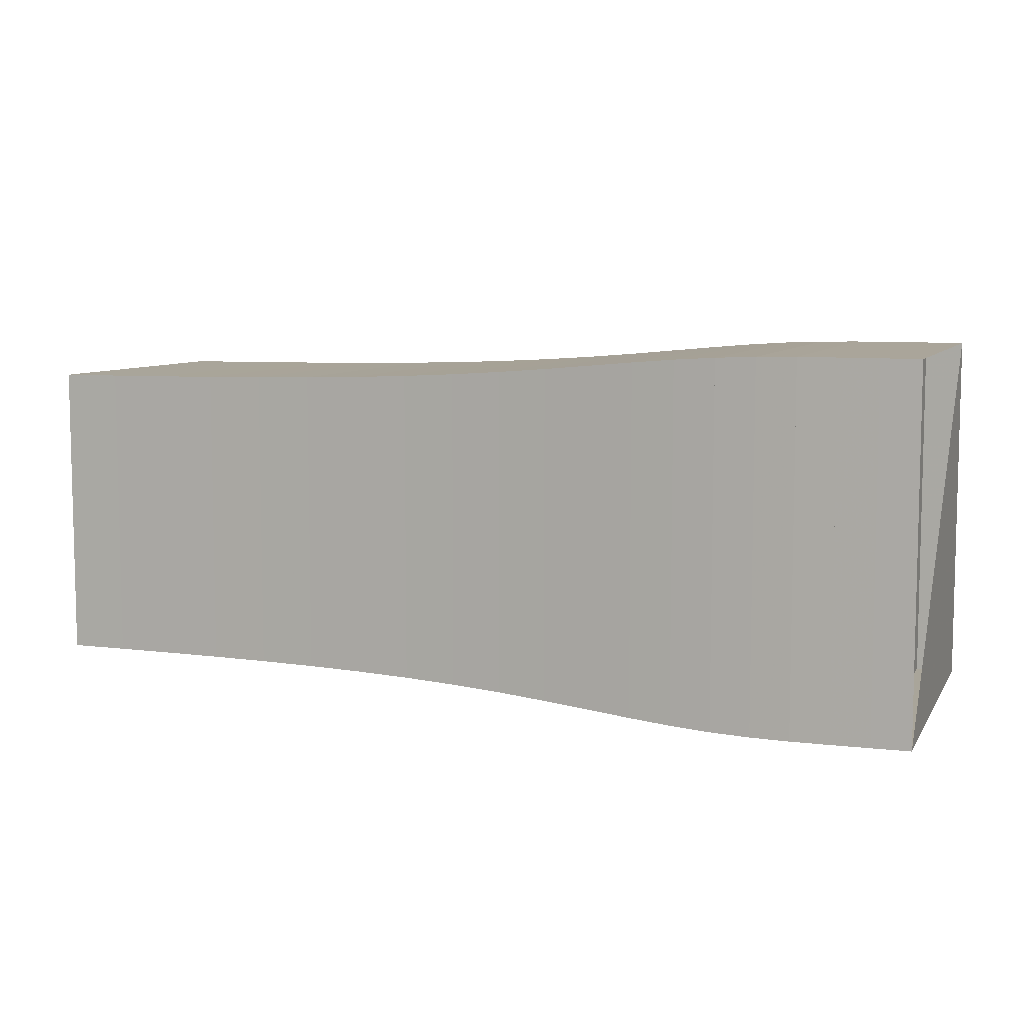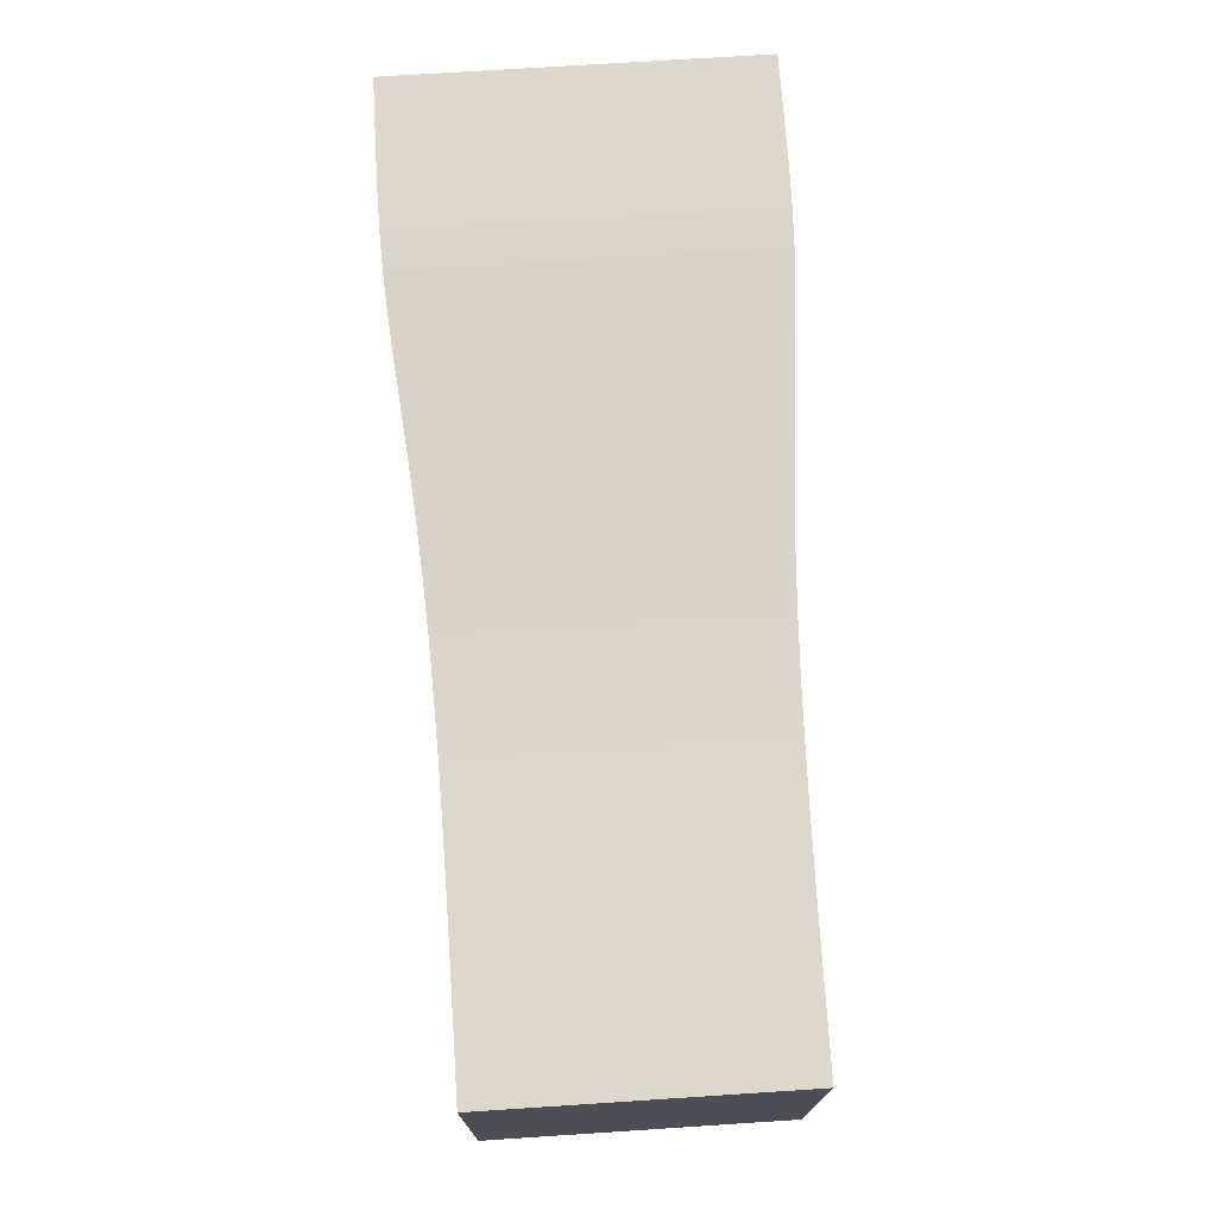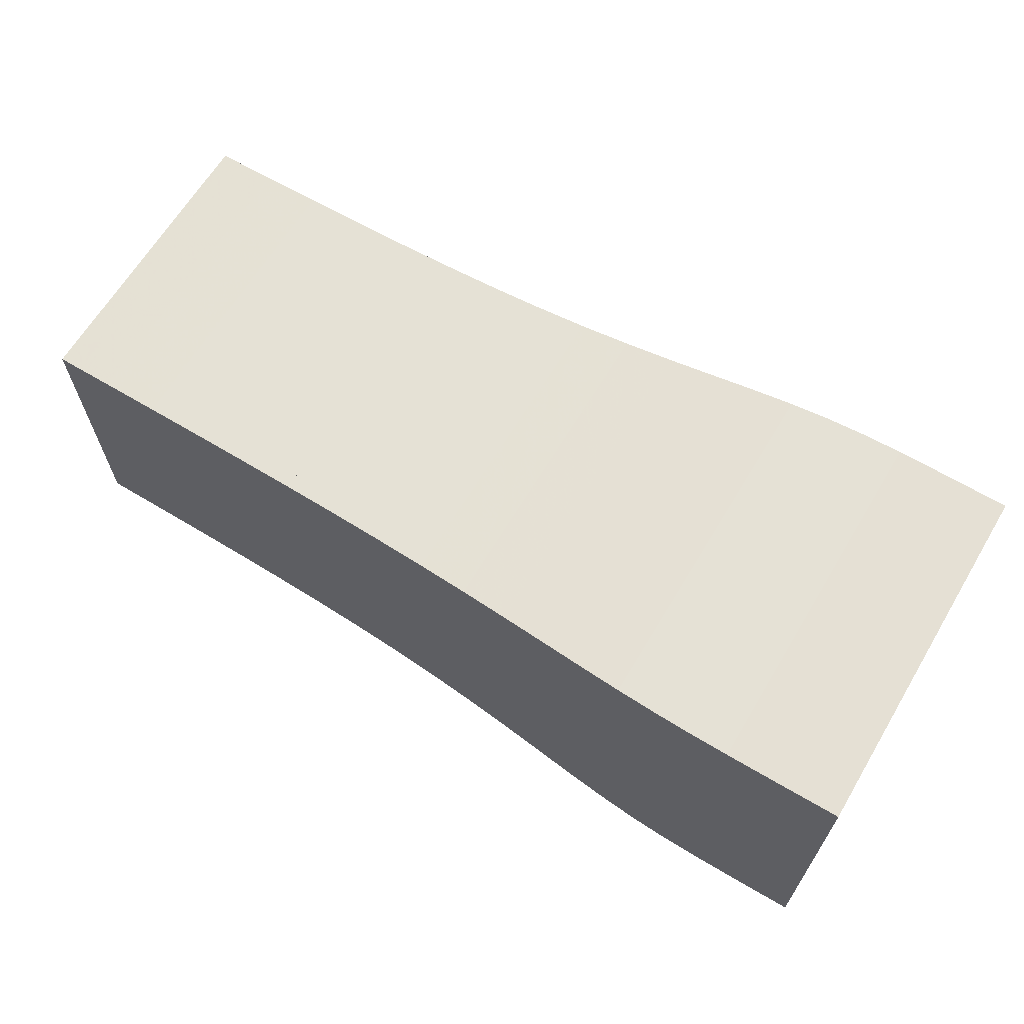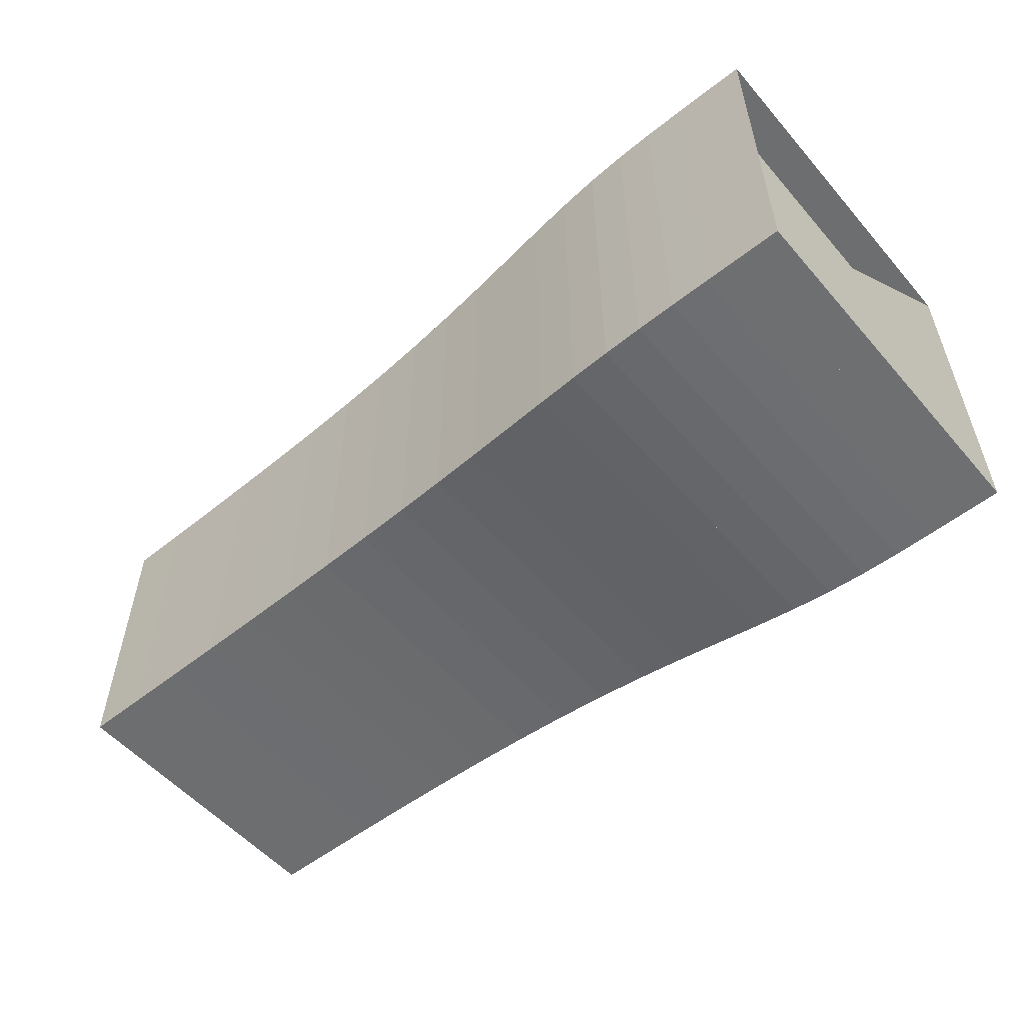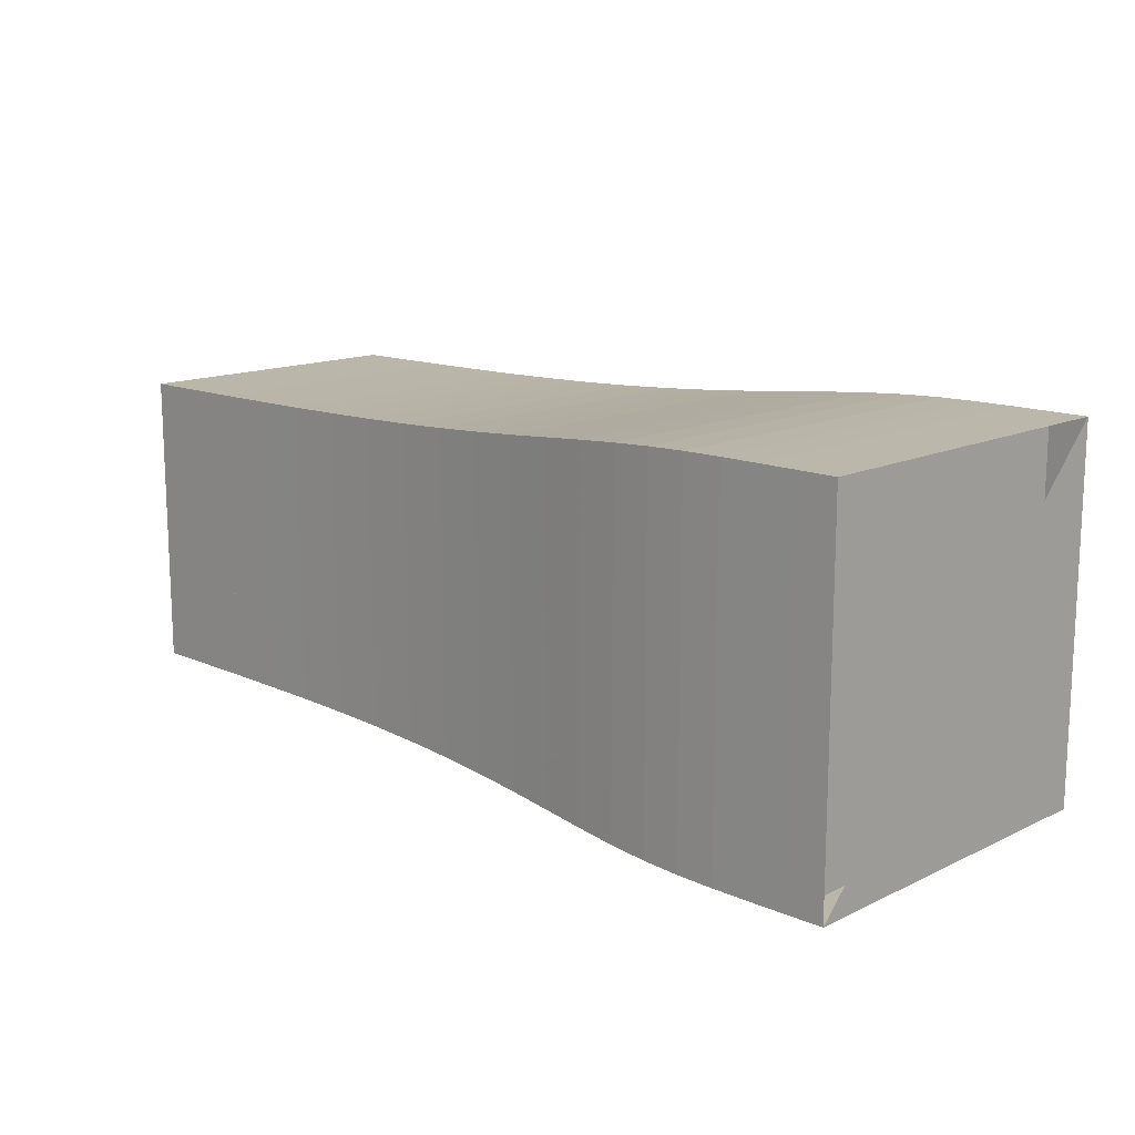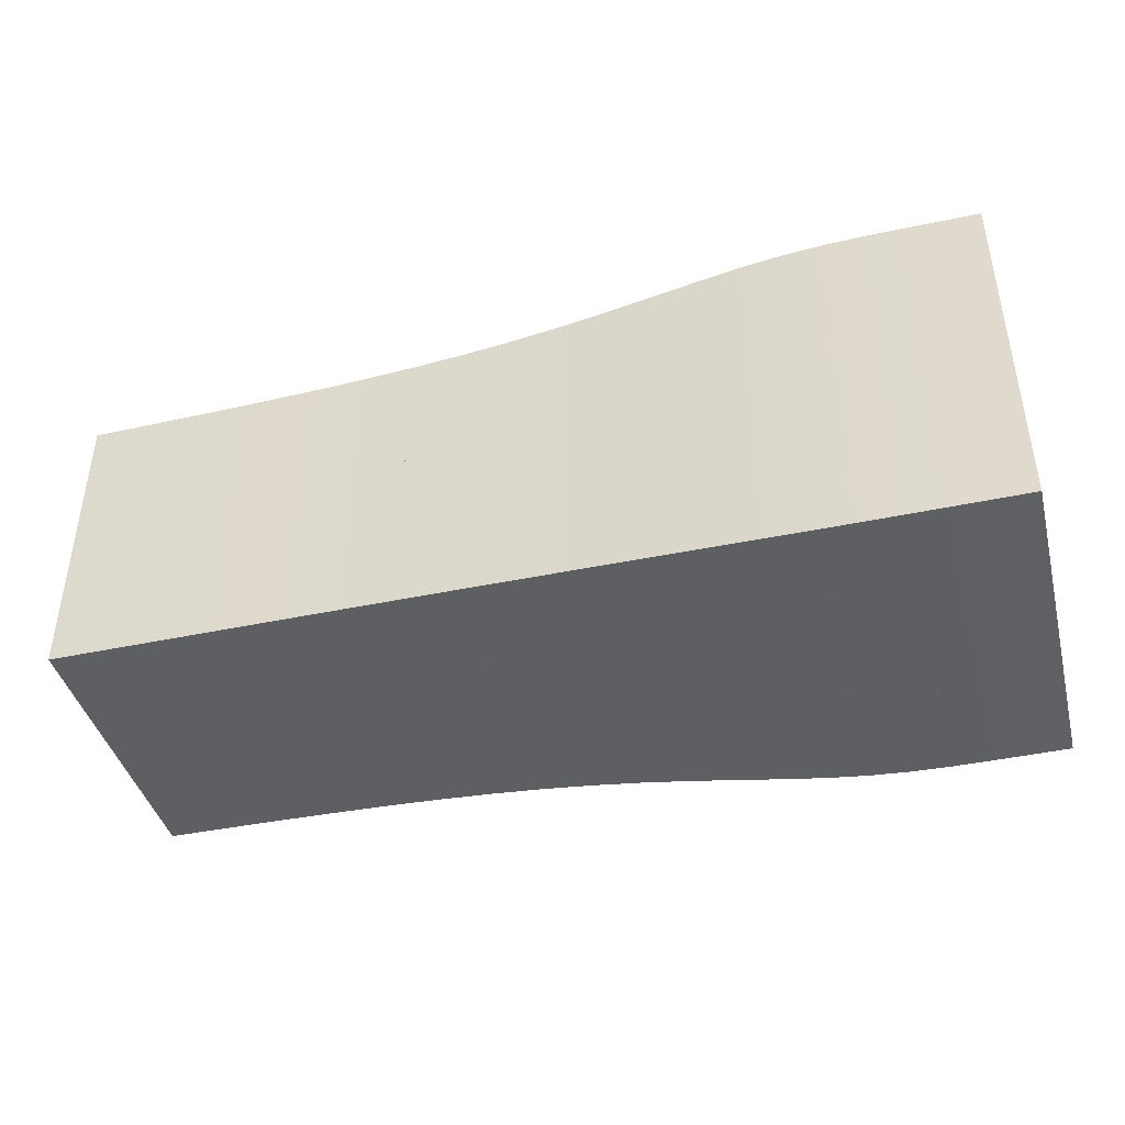
<metadata>
{"format":"obj","ext":"obj","renderer":"f3d","projection":"perspective","resolution":1024,"background":"white","views":[{"elev":7.6,"azim":-161.1,"up":"+Z"},{"elev":72.3,"azim":86.3,"up":"+Y"},{"elev":65.2,"azim":-149.1,"up":"+Y"},{"elev":-54.4,"azim":-140.0,"up":"+Z"},{"elev":14.1,"azim":-136.2,"up":"+Z"},{"elev":-42.0,"azim":-165.5,"up":"+Y"}]}
</metadata>
<code>
v 0 -0.25 -0.25
v 0 -0.25 0.25
v 0 0.25 0.25
v 0 0.25 -0.25
v 0.05256 -0.2502 -0.2502
v 0.05256 -0.2502 0.2502
v 0.05256 0.2502 0.2502
v 0.05256 0.2502 -0.2502
v 0.1051 -0.2503 -0.2503
v 0.1051 -0.2503 0.2503
v 0.1051 0.2503 0.2503
v 0.1051 0.2503 -0.2503
v 0.1576 -0.2502 -0.2502
v 0.1576 -0.2502 0.2502
v 0.1576 0.2502 0.2502
v 0.1576 0.2502 -0.2502
v 0.2105 -0.2494 -0.2494
v 0.2105 -0.2494 0.2494
v 0.2105 0.2494 0.2494
v 0.2105 0.2494 -0.2494
v 0.2642 -0.2474 -0.2474
v 0.2642 -0.2474 0.2474
v 0.2642 0.2474 0.2474
v 0.2642 0.2474 -0.2474
v 0.3195 -0.2438 -0.2438
v 0.3195 -0.2438 0.2438
v 0.3195 0.2438 0.2438
v 0.3195 0.2438 -0.2438
v 0.3771 -0.239 -0.239
v 0.3771 -0.239 0.239
v 0.3771 0.239 0.239
v 0.3771 0.239 -0.239
v 0.4375 -0.2333 -0.2333
v 0.4375 -0.2333 0.2333
v 0.4375 0.2333 0.2333
v 0.4375 0.2333 -0.2333
v 0.5011 -0.2275 -0.2275
v 0.5011 -0.2275 0.2275
v 0.5011 0.2275 0.2275
v 0.5011 0.2275 -0.2275
v 0.5678 -0.222 -0.222
v 0.5678 -0.222 0.222
v 0.5678 0.222 0.222
v 0.5678 0.222 -0.222
v 0.6375 -0.2173 -0.2173
v 0.6375 -0.2173 0.2173
v 0.6375 0.2173 0.2173
v 0.6375 0.2173 -0.2173
v 0.7098 -0.2134 -0.2134
v 0.7098 -0.2134 0.2134
v 0.7098 0.2134 0.2134
v 0.7098 0.2134 -0.2134
v 0.7841 -0.2104 -0.2104
v 0.7841 -0.2104 0.2104
v 0.7841 0.2104 0.2104
v 0.7841 0.2104 -0.2104
v 0.86 -0.2082 -0.2082
v 0.86 -0.2082 0.2082
v 0.86 0.2082 0.2082
v 0.86 0.2082 -0.2082
v 0.937 -0.2067 -0.2067
v 0.937 -0.2067 0.2067
v 0.937 0.2067 0.2067
v 0.937 0.2067 -0.2067
v 1.015 -0.2057 -0.2057
v 1.015 -0.2057 0.2057
v 1.015 0.2057 0.2057
v 1.015 0.2057 -0.2057
v 1.093 -0.205 -0.205
v 1.093 -0.205 0.205
v 1.093 0.205 0.205
v 1.093 0.205 -0.205
v 1.172 -0.2046 -0.2046
v 1.172 -0.2046 0.2046
v 1.172 0.2046 0.2046
v 1.172 0.2046 -0.2046
v 1.25 -0.2043 -0.2043
v 1.25 -0.2043 0.2043
v 1.25 0.2043 0.2043
v 1.25 0.2043 -0.2043
f 1 2 4 5
f 5 6 7 8
f 5 6 2 1
f 6 7 3 2
f 7 8 4 3
f 8 5 1 4
f 9 10 11 12
f 9 10 6 5
f 10 11 7 6
f 11 12 8 7
f 12 9 5 8
f 13 14 15 16
f 13 14 10 9
f 14 15 11 10
f 15 16 12 11
f 16 13 9 12
f 17 18 19 20
f 17 18 14 13
f 18 19 15 14
f 19 20 16 15
f 20 17 13 16
f 21 22 23 24
f 21 22 18 17
f 22 23 19 18
f 23 24 20 19
f 24 21 17 20
f 25 26 27 28
f 25 26 22 21
f 26 27 23 22
f 27 28 24 23
f 28 25 21 24
f 29 30 31 32
f 29 30 26 25
f 30 31 27 26
f 31 32 28 27
f 32 29 25 28
f 33 34 35 36
f 33 34 30 29
f 34 35 31 30
f 35 36 32 31
f 36 33 29 32
f 37 38 39 40
f 37 38 34 33
f 38 39 35 34
f 39 40 36 35
f 40 37 33 36
f 41 42 43 44
f 41 42 38 37
f 42 43 39 38
f 43 44 40 39
f 44 41 37 40
f 45 46 47 48
f 45 46 42 41
f 46 47 43 42
f 47 48 44 43
f 48 45 41 44
f 49 50 51 52
f 49 50 46 45
f 50 51 47 46
f 51 52 48 47
f 52 49 45 48
f 53 54 55 56
f 53 54 50 49
f 54 55 51 50
f 55 56 52 51
f 56 53 49 52
f 57 58 59 60
f 57 58 54 53
f 58 59 55 54
f 59 60 56 55
f 60 57 53 56
f 61 62 63 64
f 61 62 58 57
f 62 63 59 58
f 63 64 60 59
f 64 61 57 60
f 65 66 67 68
f 65 66 62 61
f 66 67 63 62
f 67 68 64 63
f 68 65 61 64
f 69 70 71 72
f 69 70 66 65
f 70 71 67 66
f 71 72 68 67
f 72 69 65 68
f 73 74 75 76
f 73 74 70 69
f 74 75 71 70
f 75 76 72 71
f 76 73 69 72
f 77 78 79 80
f 77 78 74 73
f 78 79 75 74
f 79 80 76 75
f 80 77 73 76

</code>
